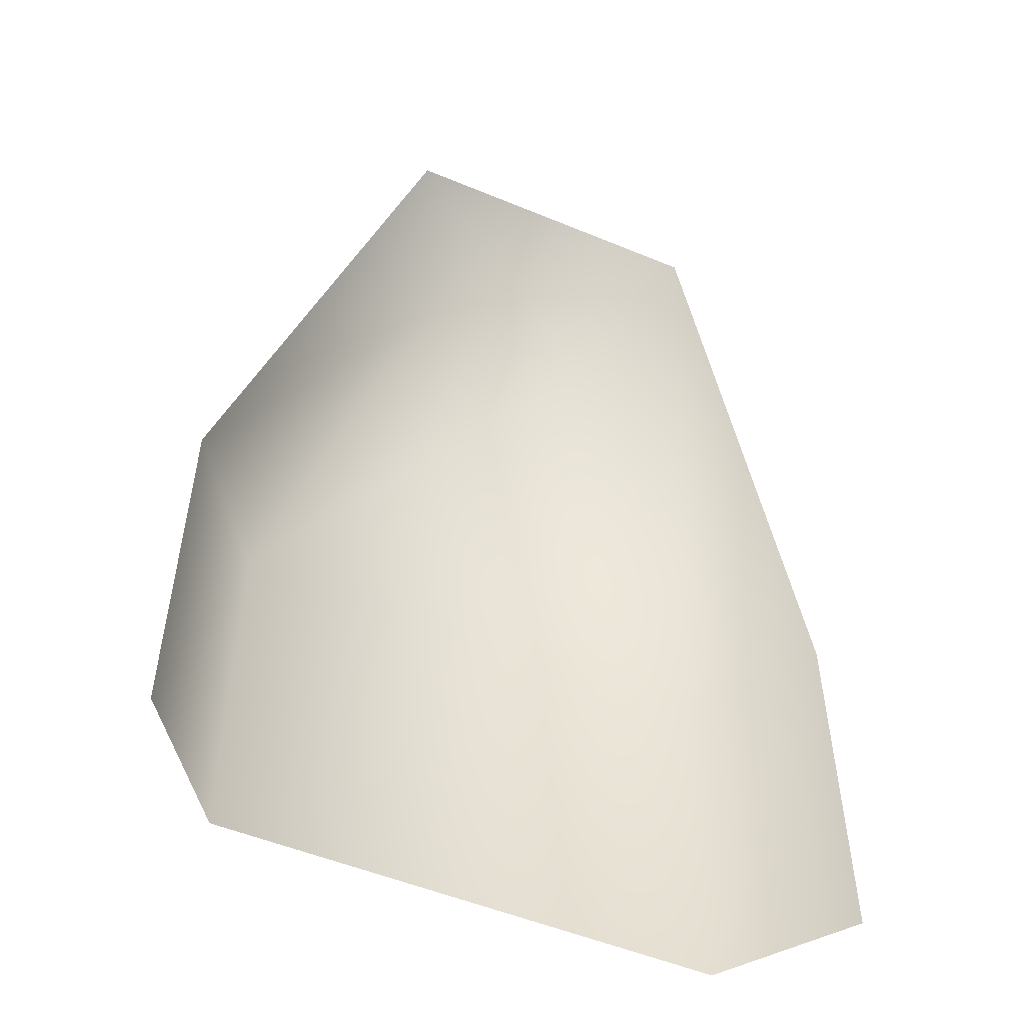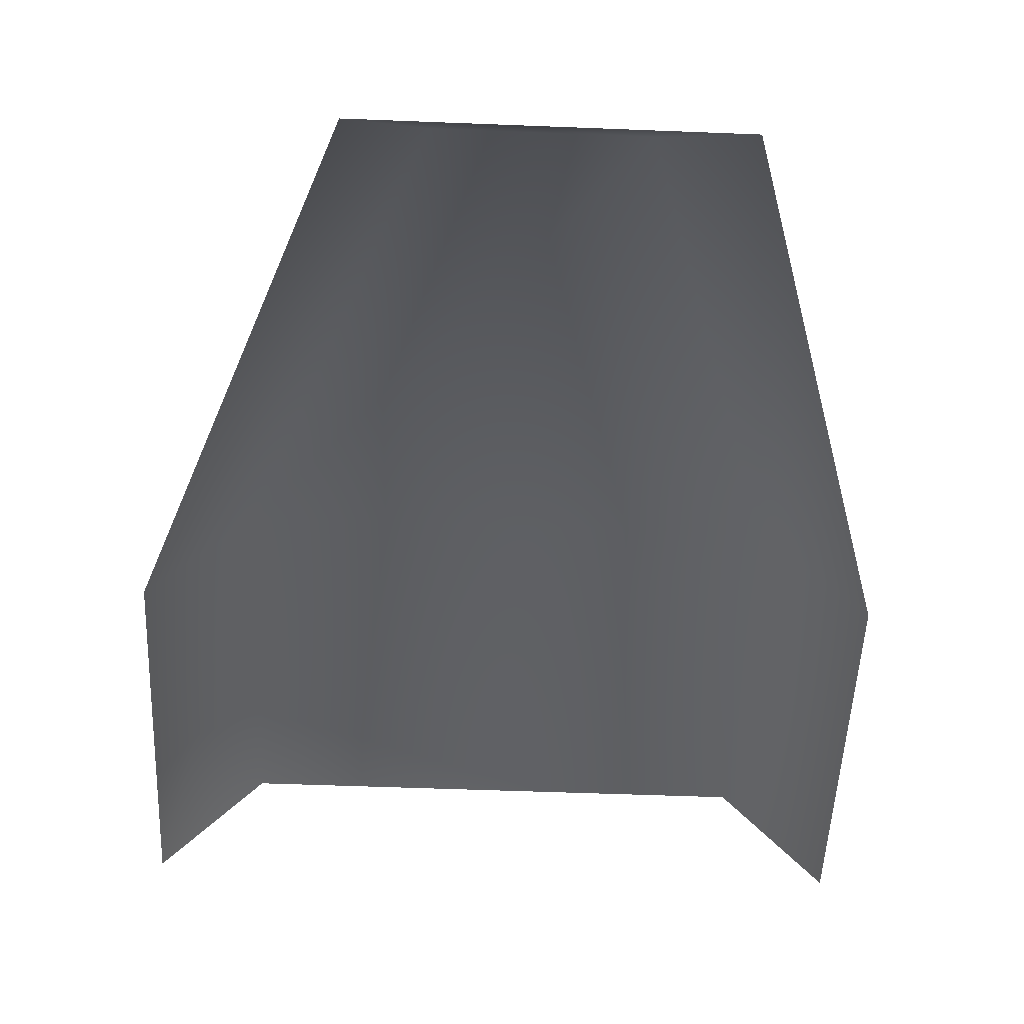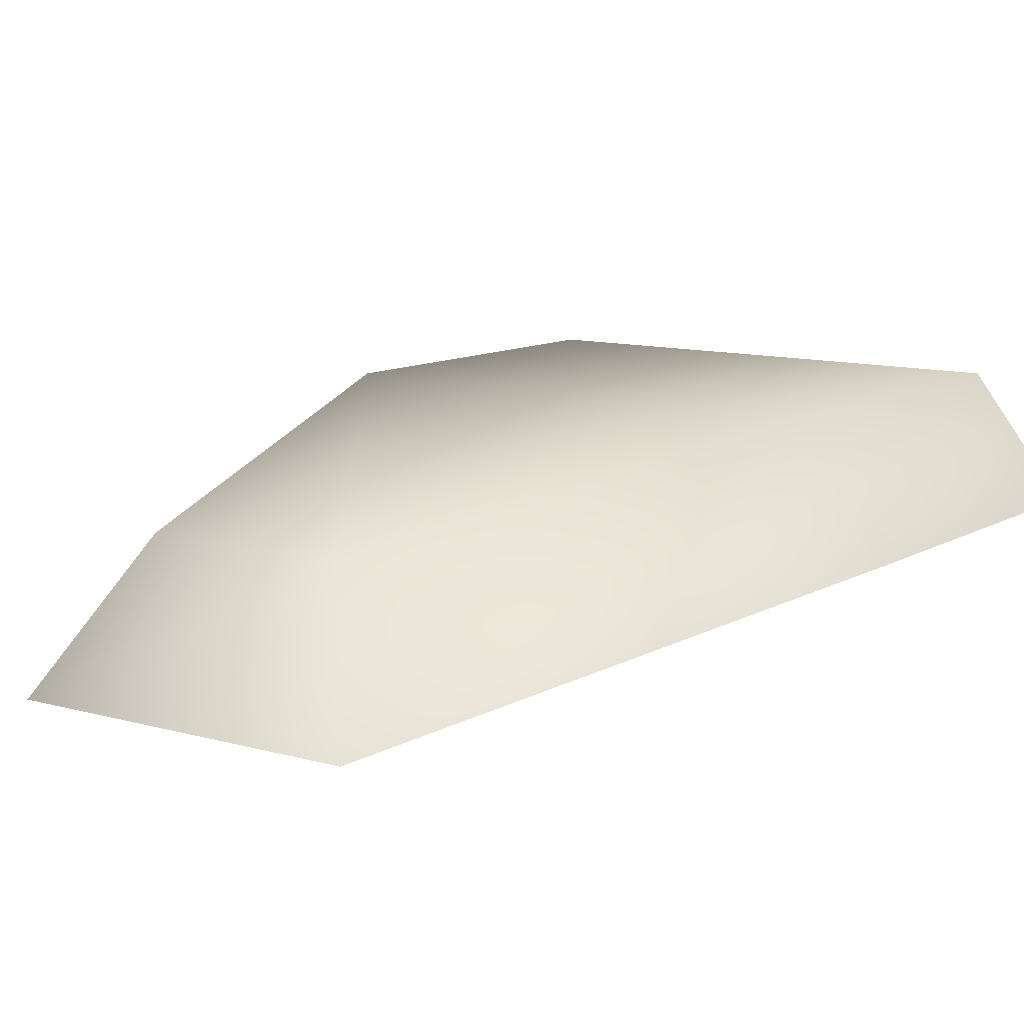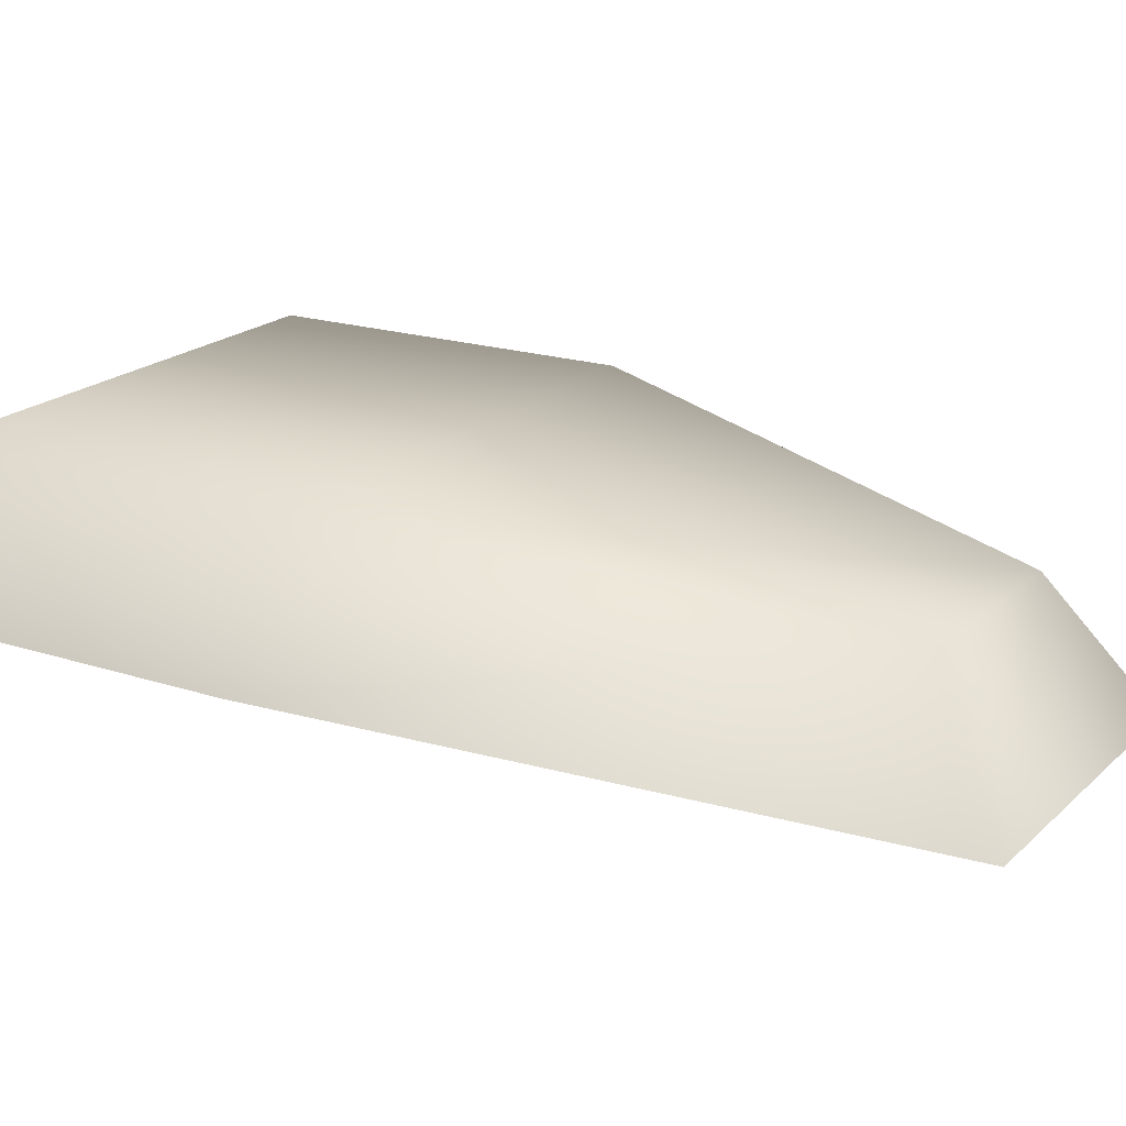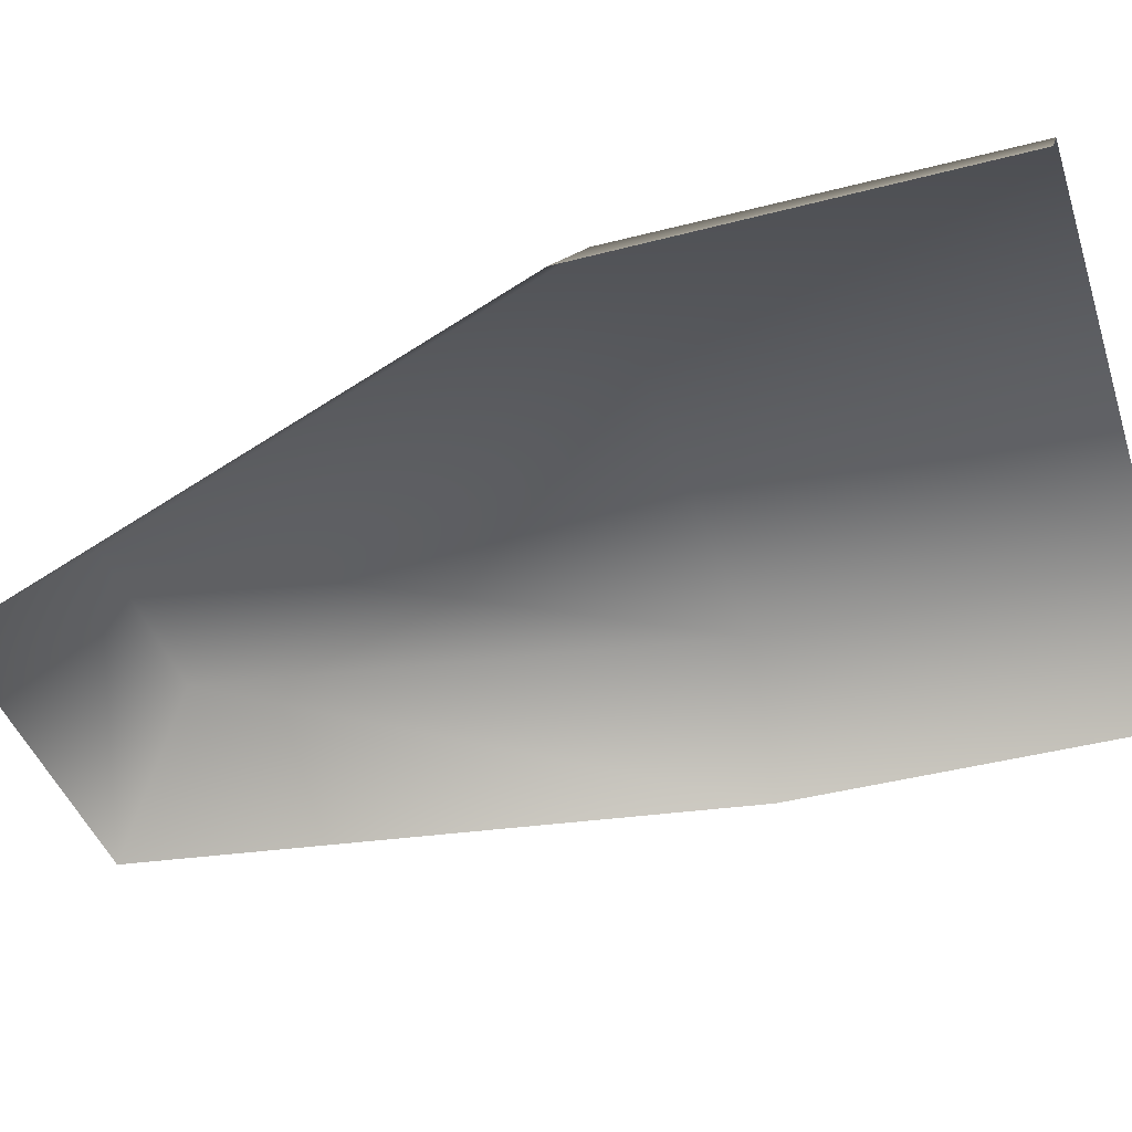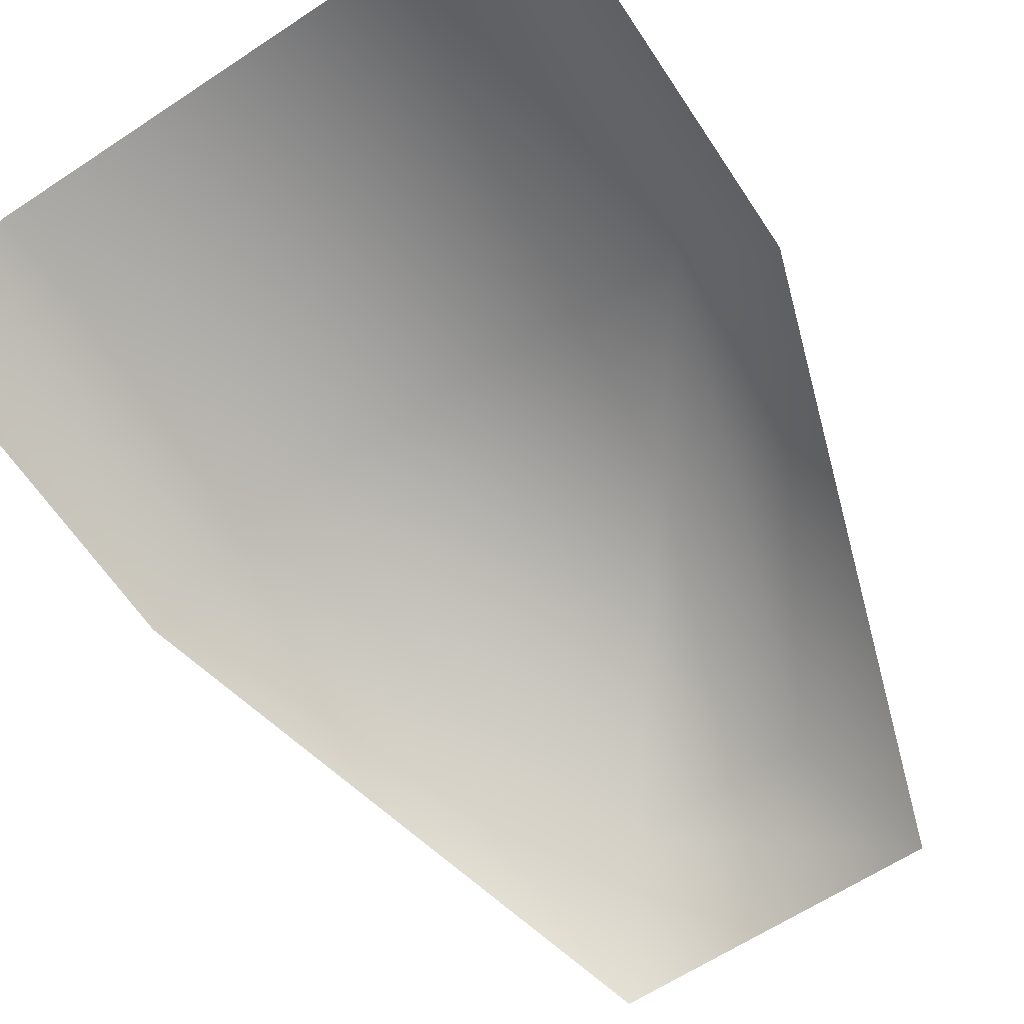
<metadata>
{"format":"obj","ext":"obj","renderer":"f3d","projection":"perspective","resolution":1024,"background":"white","views":[{"elev":-52.7,"azim":156.0,"up":"+Y"},{"elev":-50.6,"azim":177.5,"up":"+Z"},{"elev":10.9,"azim":-144.9,"up":"+Z"},{"elev":19.7,"azim":121.5,"up":"+Z"},{"elev":-42.1,"azim":-72.5,"up":"+Z"},{"elev":-64.0,"azim":33.6,"up":"+Z"}]}
</metadata>
<code>
v  -37.71 107.9 12.16
v  -90.1 -67.15 35.86
v  90.09 -67.8 35.94
v  31.39 107.9 12.16
v  -90.1 -201.4 35.2
v  90.09 -201.5 35.21
v  -63.07 138.4 -35.94
v  -124.1 -65.37 -8.357
v  -124.1 -201.2 -8.357
v  124.1 -201.3 -8.342
v  124.1 -65.48 -8.342
v  55.91 138.4 -35.94
g build_att_1
f 1 2 3
f 3 4 1
f 2 5 6
f 6 3 2
f 7 8 2
f 2 1 7
f 8 9 5
f 5 2 8
f 10 11 3
f 3 6 10
f 11 12 4
f 4 3 11
f 12 7 1
f 1 4 12

</code>
